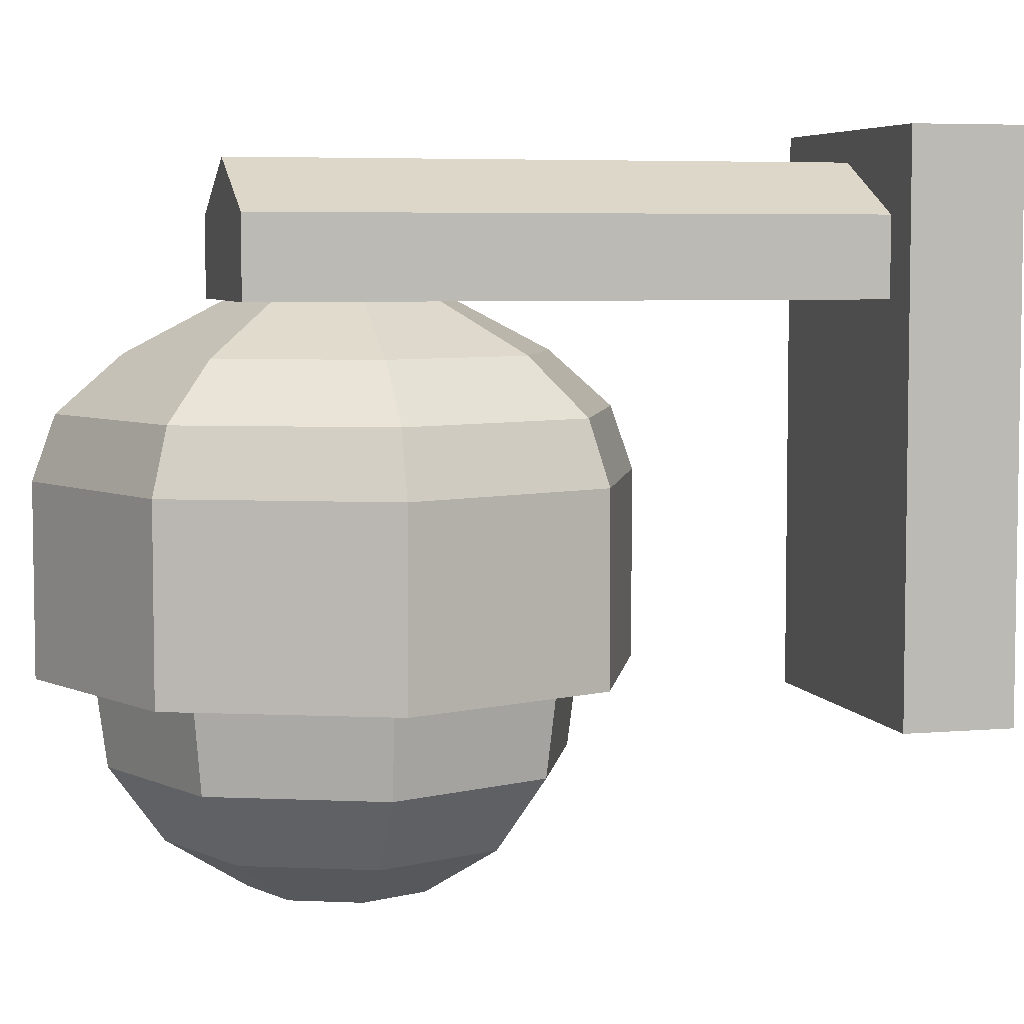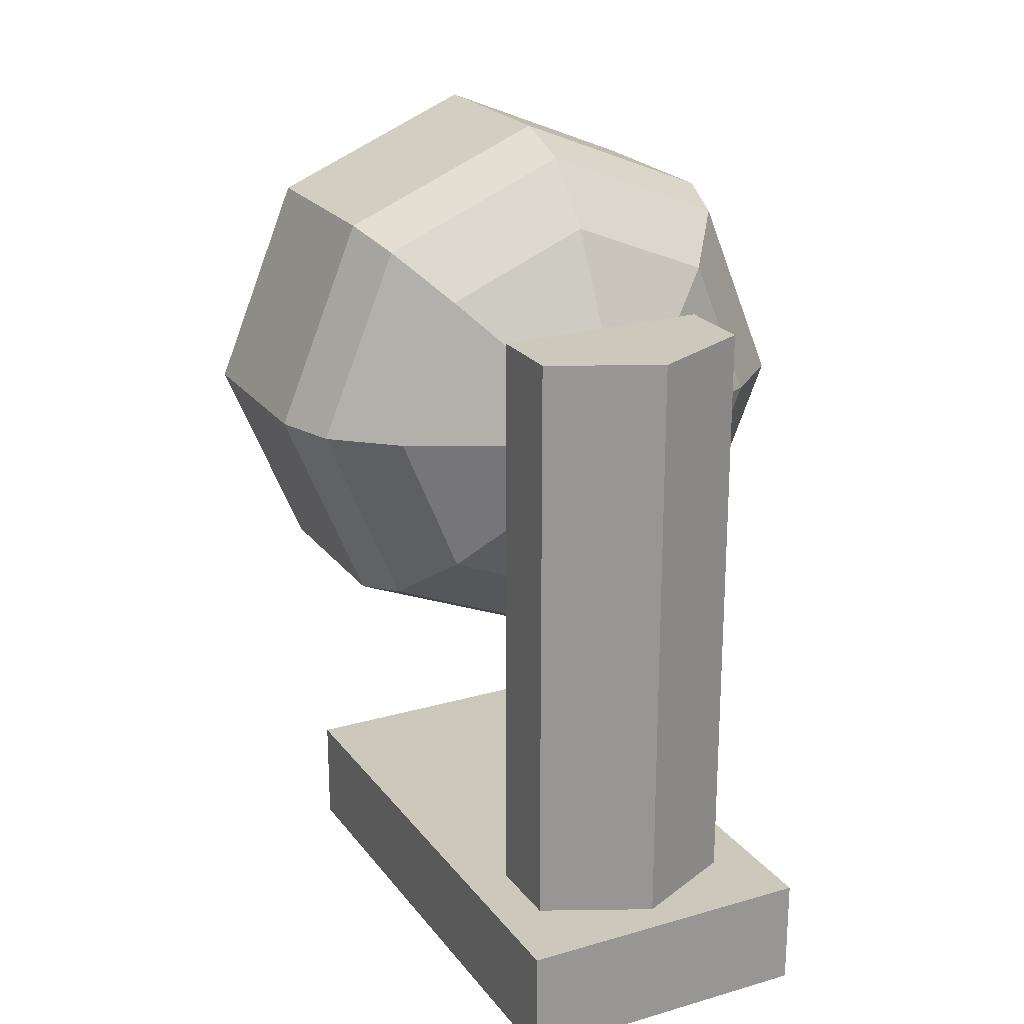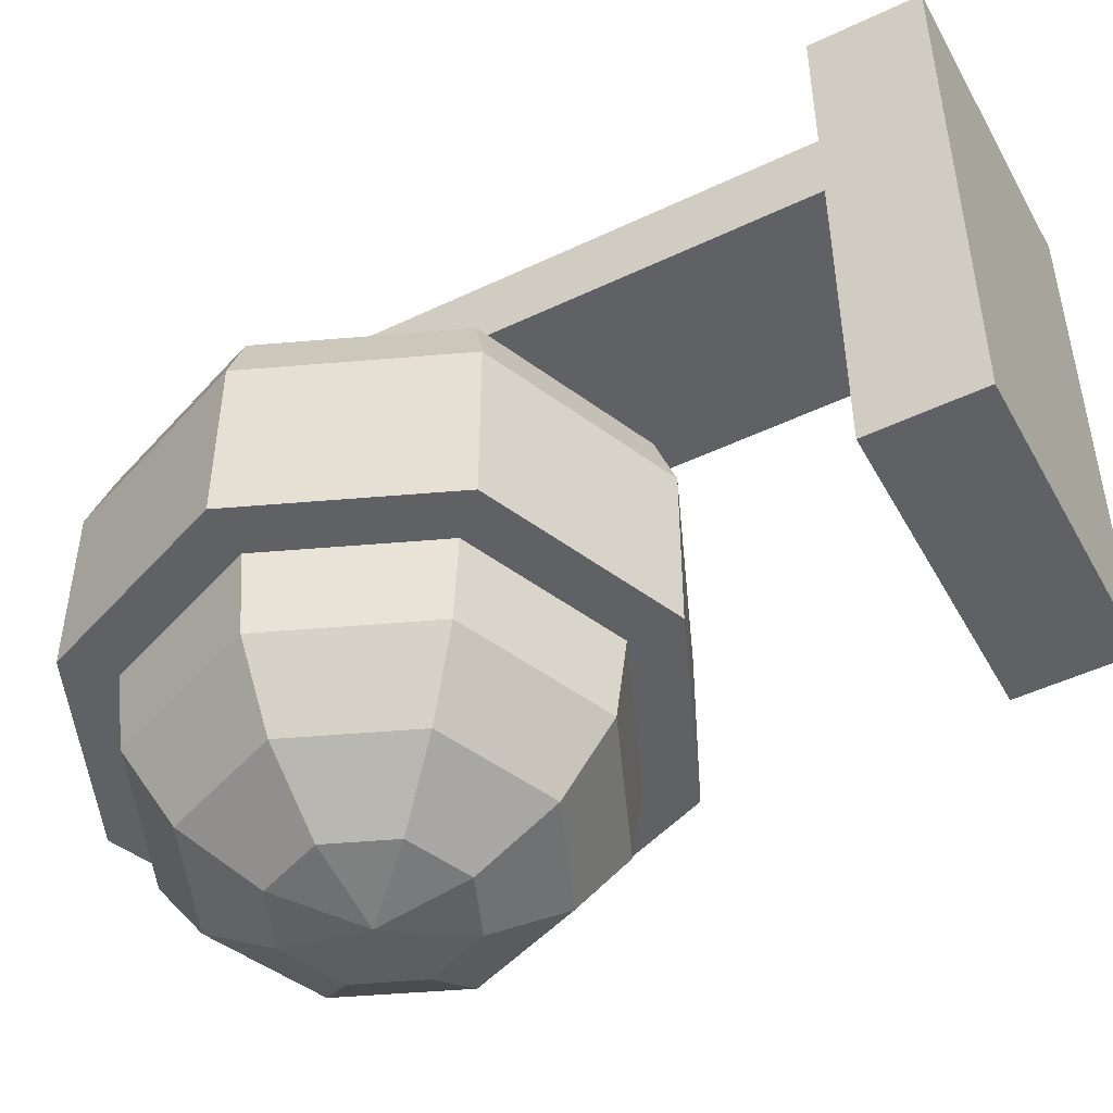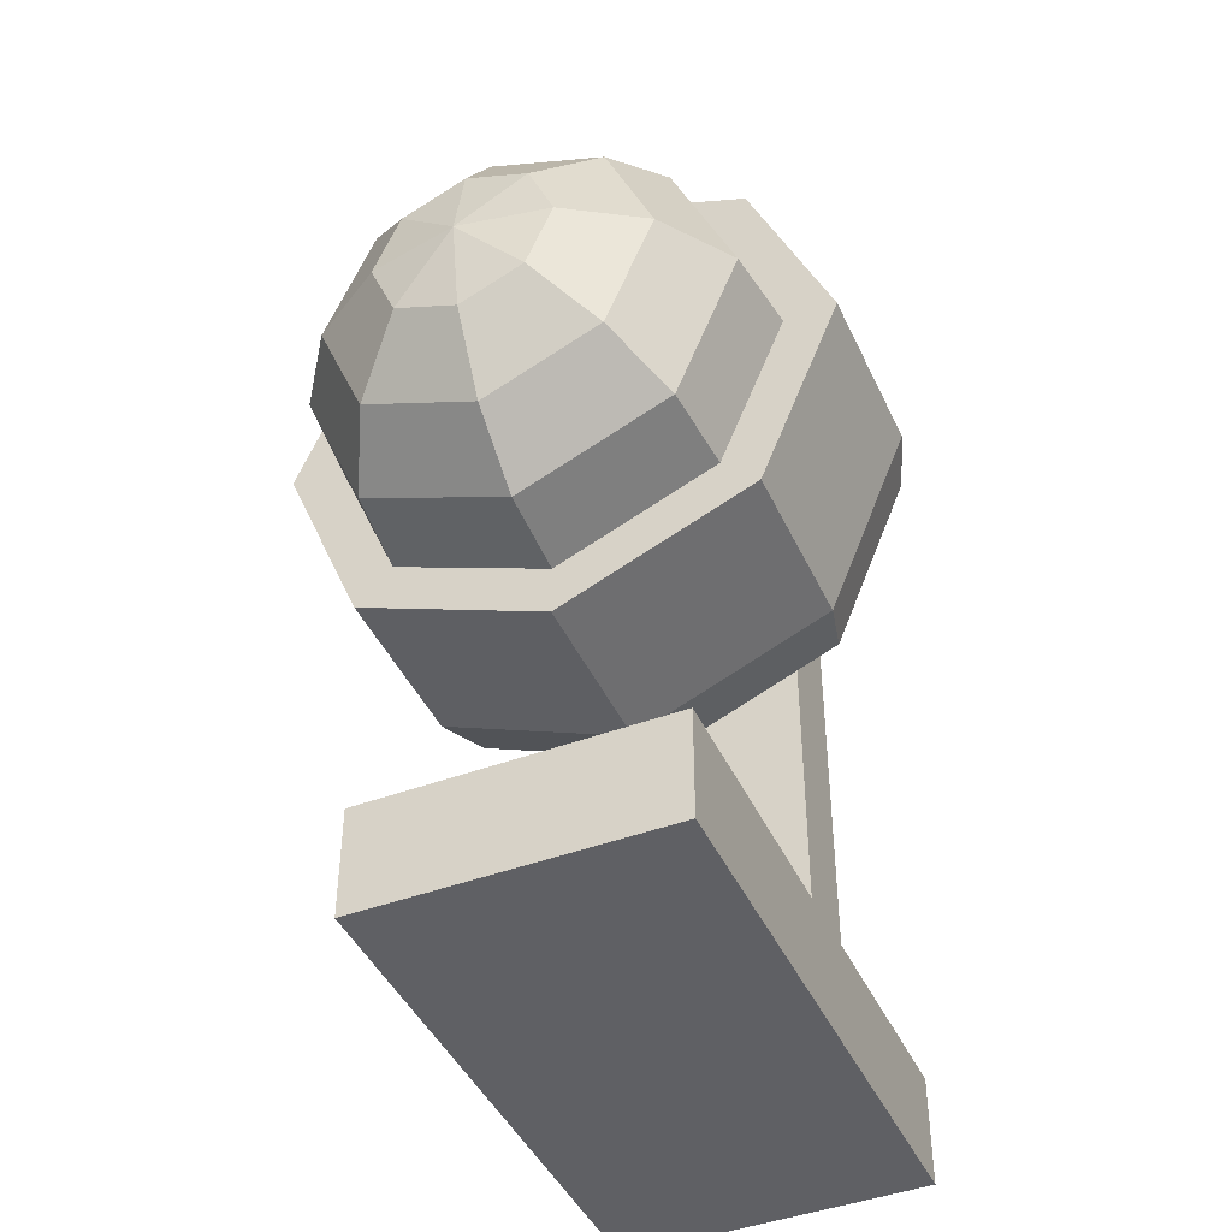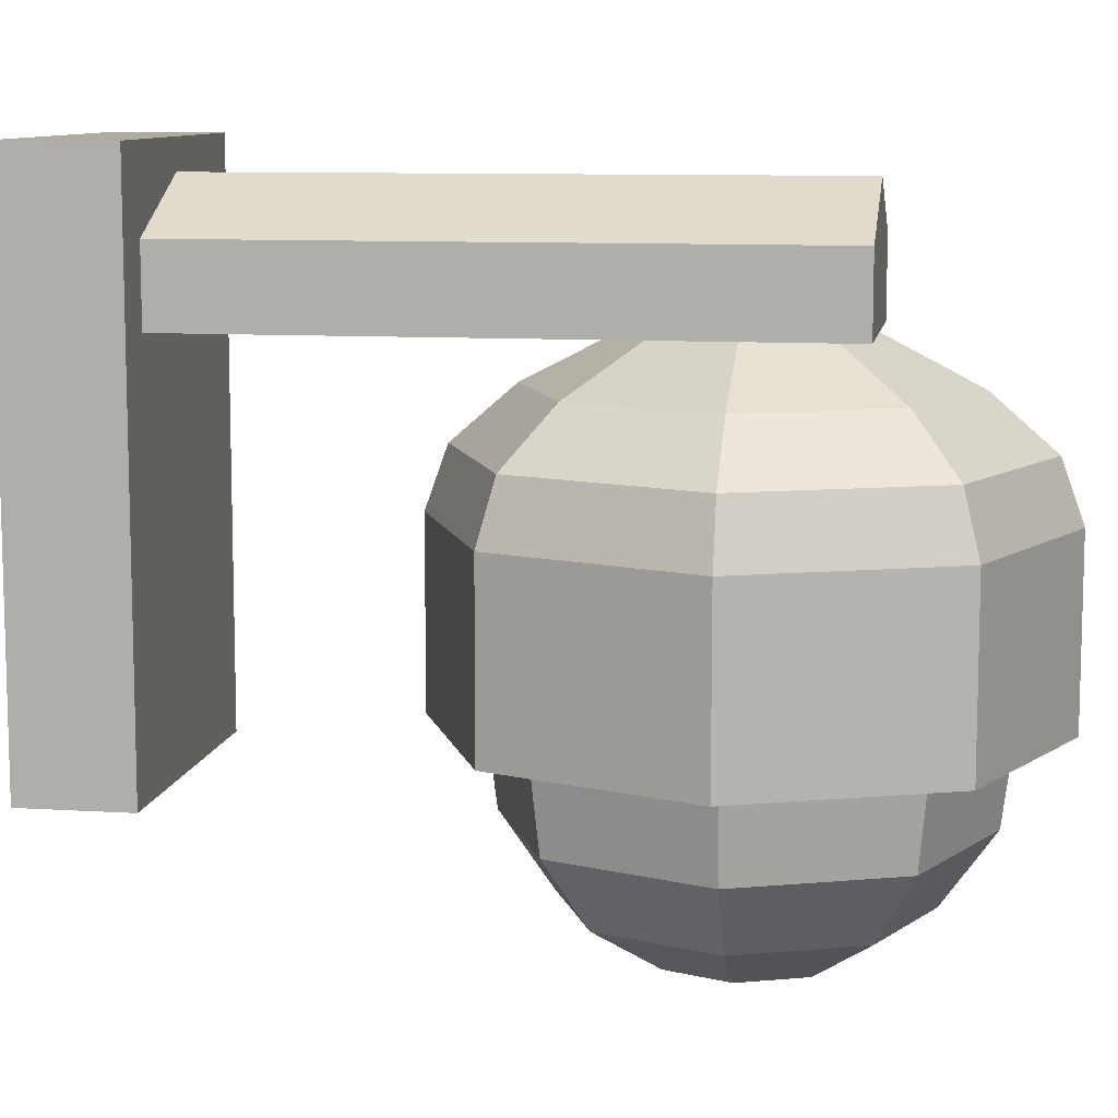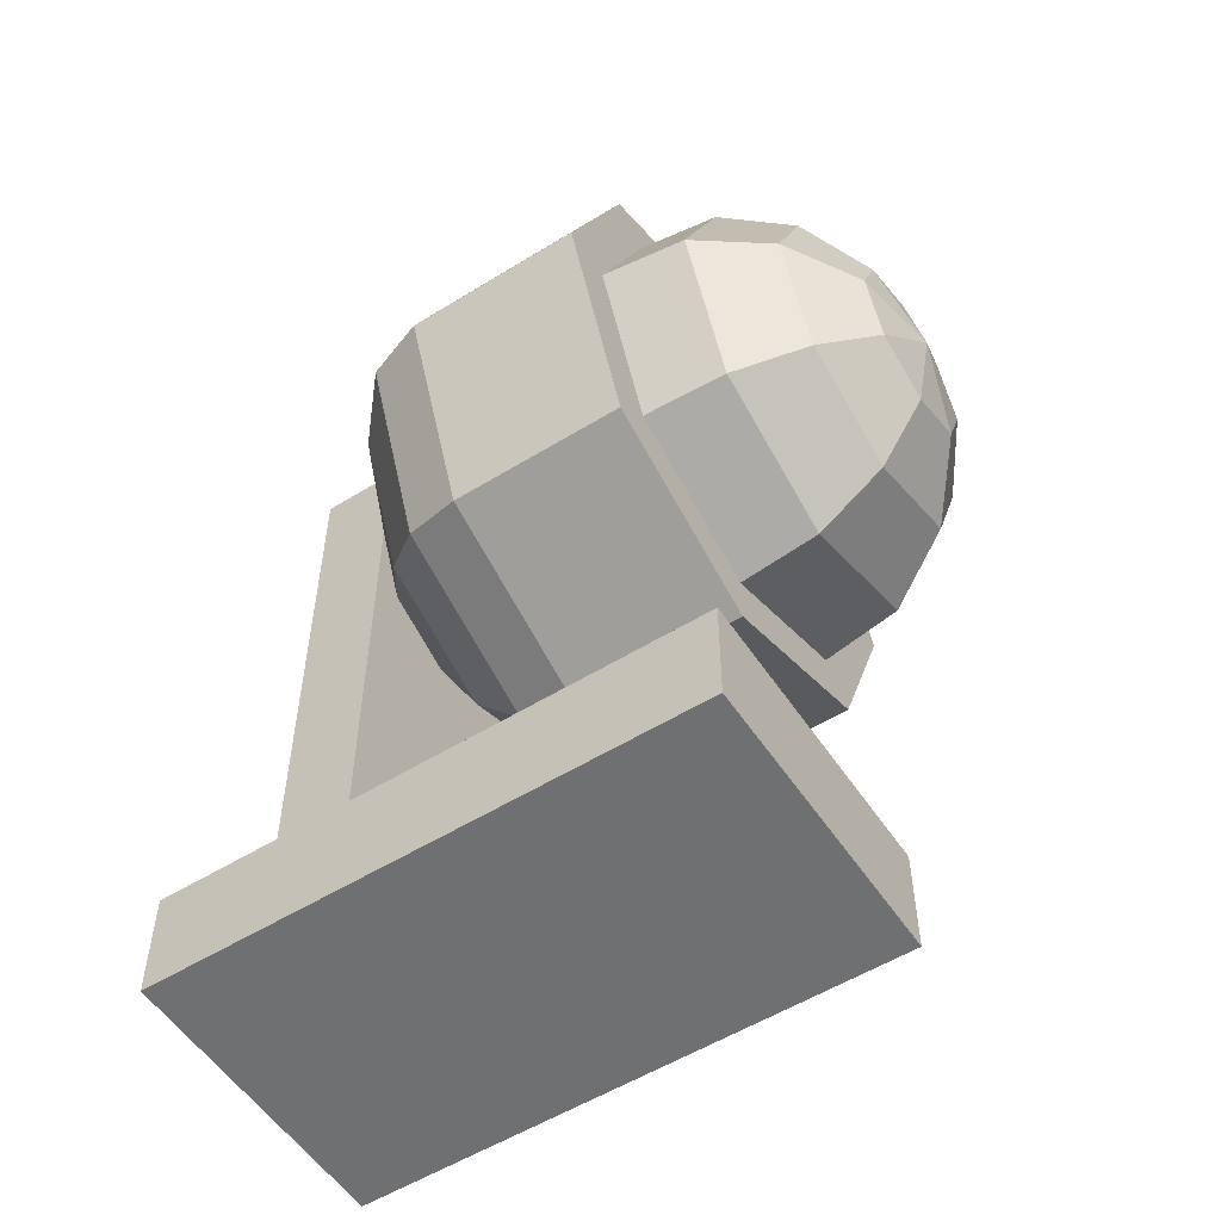
<metadata>
{"format":"obj","ext":"obj","renderer":"f3d","projection":"perspective","resolution":1024,"background":"white","views":[{"elev":5.6,"azim":75.1,"up":"+Y"},{"elev":22.2,"azim":153.2,"up":"+Z"},{"elev":-48.8,"azim":117.9,"up":"+Y"},{"elev":-43.8,"azim":23.7,"up":"+Z"},{"elev":9.7,"azim":-80.7,"up":"+Y"},{"elev":-54.9,"azim":-56.9,"up":"+Z"}]}
</metadata>
<code>
v -0.07756 0.09401 0.5156
v 0.07756 0.09401 0.5156
v -0.07756 0.1502 0.5156
v 0.07756 0.1502 0.5156
v -0.07756 0.1502 0.08012
v 0.07756 0.1502 0.08012
v -0.07756 0.09401 0.08012
v 0.07756 0.09401 0.08012
v -0.1101 0.2088 0.08012
v 0.1102 0.2088 0.08012
v 0.1102 -0.1938 0.08012
v -0.1101 -0.1938 0.08012
v -0.1101 0.2088 0
v 0.1102 0.2088 0
v 0.1102 -0.1938 0
v -0.1101 -0.1938 0
v 0.04594 -0.2964 0.3921
v -0 -0.2964 0.3731
v -0.04594 -0.2964 0.3921
v -0.06497 -0.2964 0.4381
v -0.04594 -0.2964 0.484
v -0 -0.2964 0.503
v 0.04594 -0.2964 0.484
v 0.06497 -0.2964 0.4381
v 0.08489 -0.2622 0.3532
v -0 -0.2622 0.318
v -0.08489 -0.2622 0.3532
v -0.1201 -0.2622 0.4381
v -0.08489 -0.2622 0.5229
v -0 -0.2622 0.5581
v 0.08489 -0.2622 0.5229
v 0.1201 -0.2622 0.4381
v 0.1109 -0.2111 0.3271
v -0 -0.2111 0.2812
v -0.1109 -0.2111 0.3271
v -0.1569 -0.2111 0.4381
v -0.1109 -0.2111 0.549
v -0 -0.2111 0.5949
v 0.1109 -0.2111 0.549
v 0.1569 -0.2111 0.4381
v 0.1165 -0.1507 0.3215
v -0 -0.1507 0.2732
v -0.1165 -0.1507 0.3215
v -0.1648 -0.1507 0.4381
v -0.1165 -0.1507 0.5546
v -0 -0.1507 0.6029
v 0.1165 -0.1507 0.5546
v 0.1648 -0.1507 0.4381
v -0 -0.3084 0.4381
v 0.1433 -0.1507 0.2947
v -0 -0.1507 0.2354
v -0.1433 -0.1507 0.2947
v -0.2027 -0.1507 0.4381
v -0.1433 -0.1507 0.5814
v -0 -0.1507 0.6407
v 0.1433 -0.1507 0.5814
v 0.2027 -0.1507 0.4381
v 0.1433 -0.02194 0.2947
v -0 -0.02194 0.2354
v -0 0.02142 0.2508
v 0.1324 0.02142 0.3056
v -0.1433 -0.02194 0.2947
v -0.1324 0.02142 0.3056
v -0.2027 -0.02194 0.4381
v -0.1872 0.02142 0.4381
v -0.1433 -0.02194 0.5814
v -0.1324 0.02142 0.5705
v -0 -0.02194 0.6407
v -0 0.02142 0.6253
v 0.1433 -0.02194 0.5814
v 0.1324 0.02142 0.5705
v 0.2027 -0.02194 0.4381
v 0.1872 0.02142 0.4381
v -0 0.05988 0.2947
v 0.1013 0.05988 0.3367
v -0.1013 0.05988 0.3367
v -0.1433 0.05988 0.4381
v -0.1013 0.05988 0.5394
v -0 0.05988 0.5814
v 0.1013 0.05988 0.5394
v 0.1433 0.05988 0.4381
v -0 0.09401 0.3605
v 0.05484 0.09404 0.3832
v -0.05484 0.09401 0.3832
v -0.07756 0.09401 0.4381
v -0.05484 0.09401 0.4929
v -0 0.09404 0.5156
v 0.05484 0.09404 0.4929
v 0.07756 0.09404 0.4381
v -0 0.1871 0.08012
v -0 0.1871 0.5156
v -0.1049 0.2088 0.08012
f 1 2 4 91 3
f 90 91 4 6
f 13 14 15 16
f 7 8 2 1
f 2 8 6 4
f 7 1 3 5
f 92 90 10
f 6 8 11 10
f 8 7 12 11
f 7 5 9 12
f 9 92 10 14 13
f 10 11 15 14
f 11 12 16 15
f 12 9 13 16
f 17 18 26 25
f 18 19 27 26
f 19 20 28 27
f 20 21 29 28
f 21 22 30 29
f 22 23 31 30
f 23 24 32 31
f 24 17 25 32
f 25 26 34 33
f 26 27 35 34
f 27 28 36 35
f 28 29 37 36
f 29 30 38 37
f 30 31 39 38
f 31 32 40 39
f 32 25 33 40
f 33 34 42 41
f 34 35 43 42
f 35 36 44 43
f 36 37 45 44
f 37 38 46 45
f 38 39 47 46
f 39 40 48 47
f 40 33 41 48
f 58 59 60 61
f 59 62 63 60
f 62 64 65 63
f 64 66 67 65
f 66 68 69 67
f 68 70 71 69
f 70 72 73 71
f 72 58 61 73
f 61 60 74 75
f 60 63 76 74
f 63 65 77 76
f 65 67 78 77
f 67 69 79 78
f 69 71 80 79
f 71 73 81 80
f 73 61 75 81
f 75 74 82 83
f 74 76 84 82
f 76 77 85 84
f 77 78 86 85
f 78 79 87 86
f 79 80 88 87
f 80 81 89 88
f 81 75 83 89
f 18 17 49
f 19 18 49
f 20 19 49
f 21 20 49
f 22 21 49
f 23 22 49
f 24 23 49
f 17 24 49
f 41 42 51 50
f 42 43 52 51
f 43 44 53 52
f 44 45 54 53
f 45 46 55 54
f 46 47 56 55
f 47 48 57 56
f 48 41 50 57
f 50 51 59 58
f 51 52 62 59
f 52 53 64 62
f 53 54 66 64
f 54 55 68 66
f 55 56 70 68
f 56 57 72 70
f 57 50 58 72
f 3 91 90 5
f 5 90 92 9
f 10 90 6

</code>
